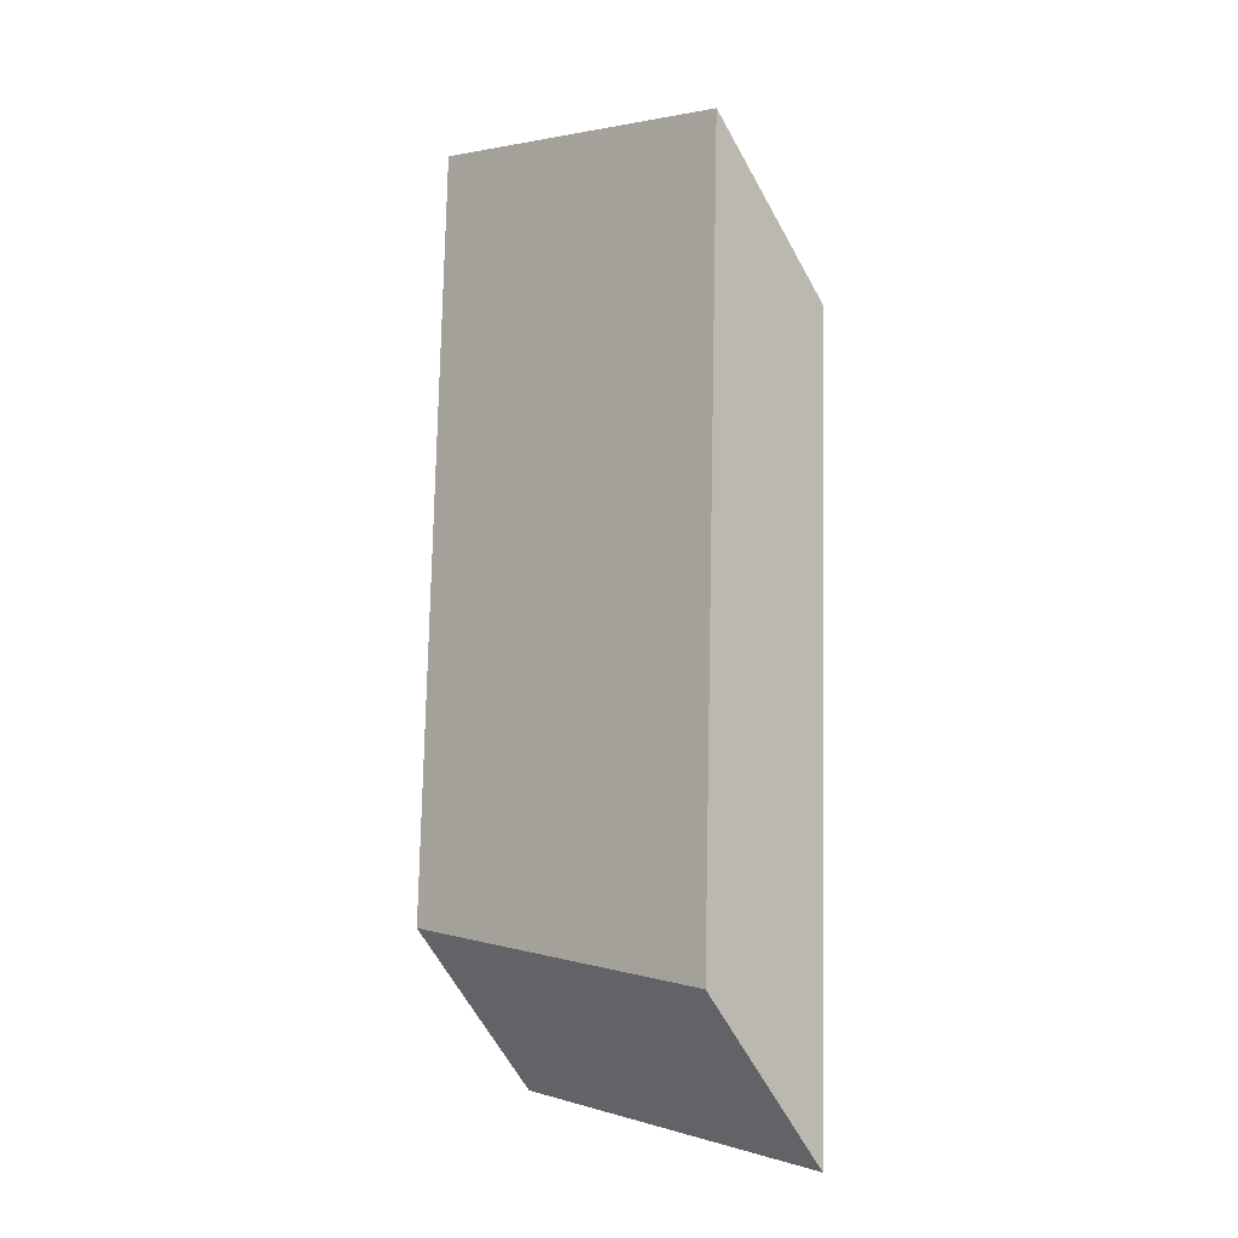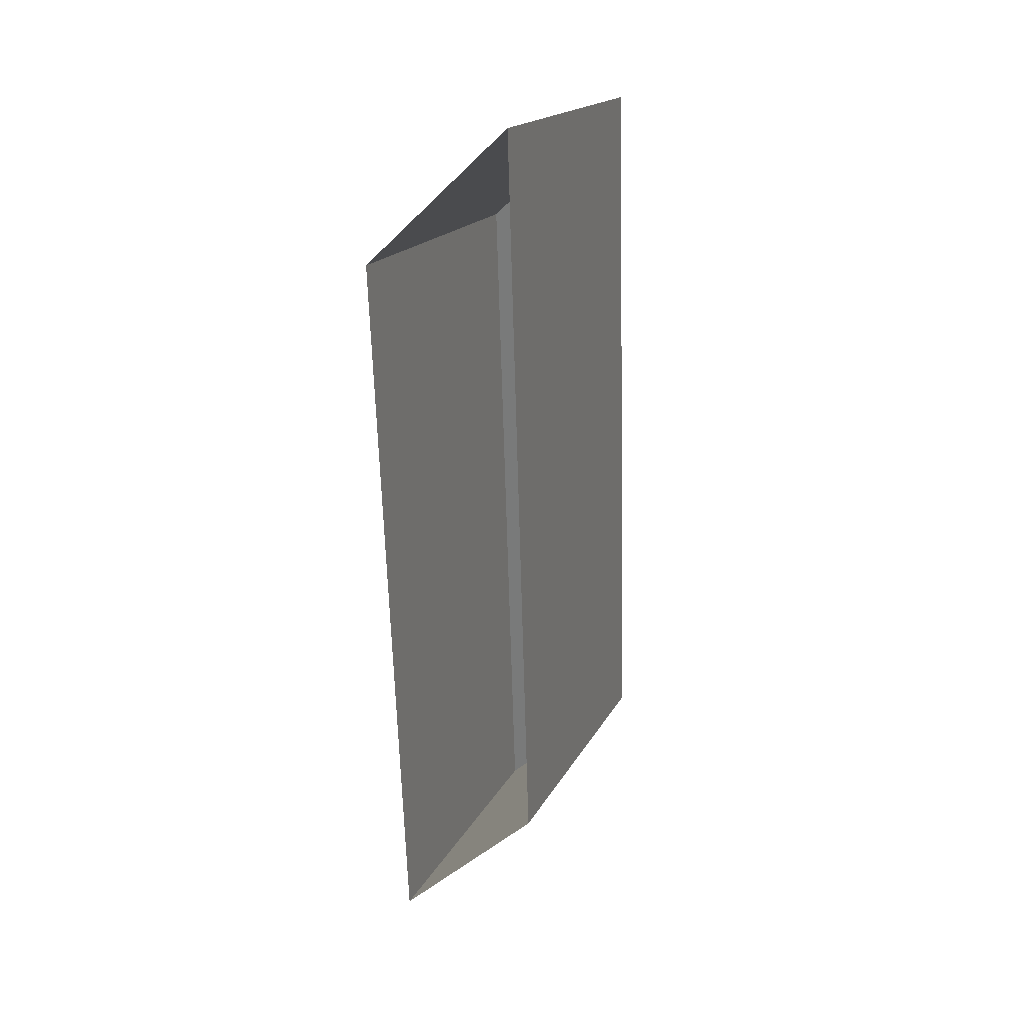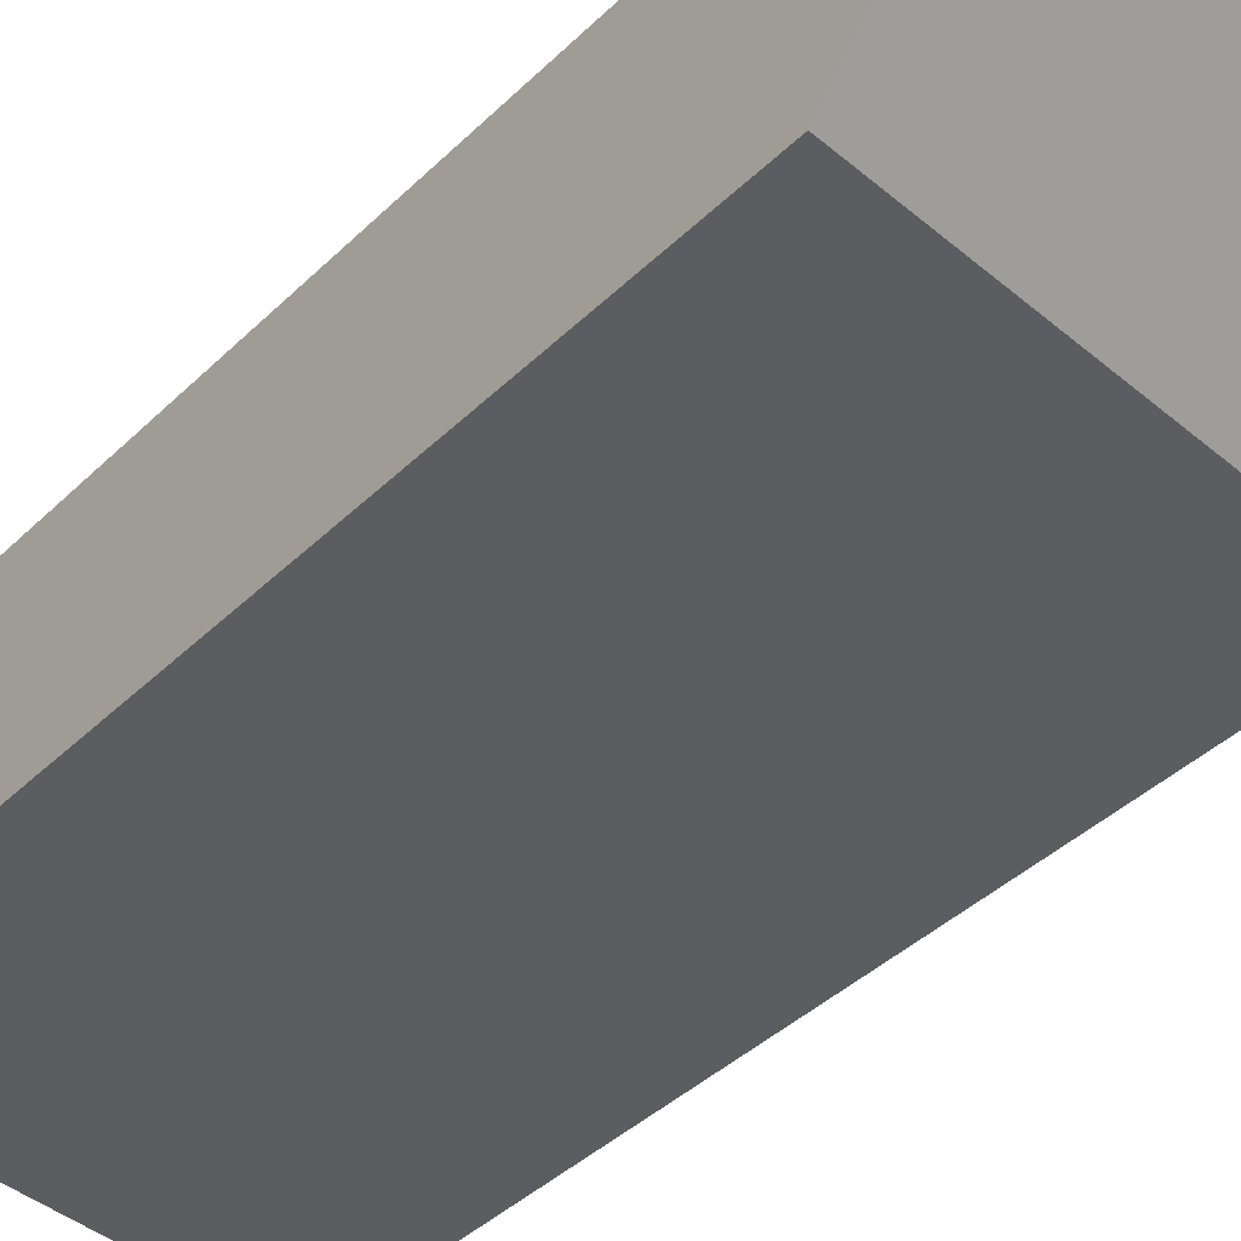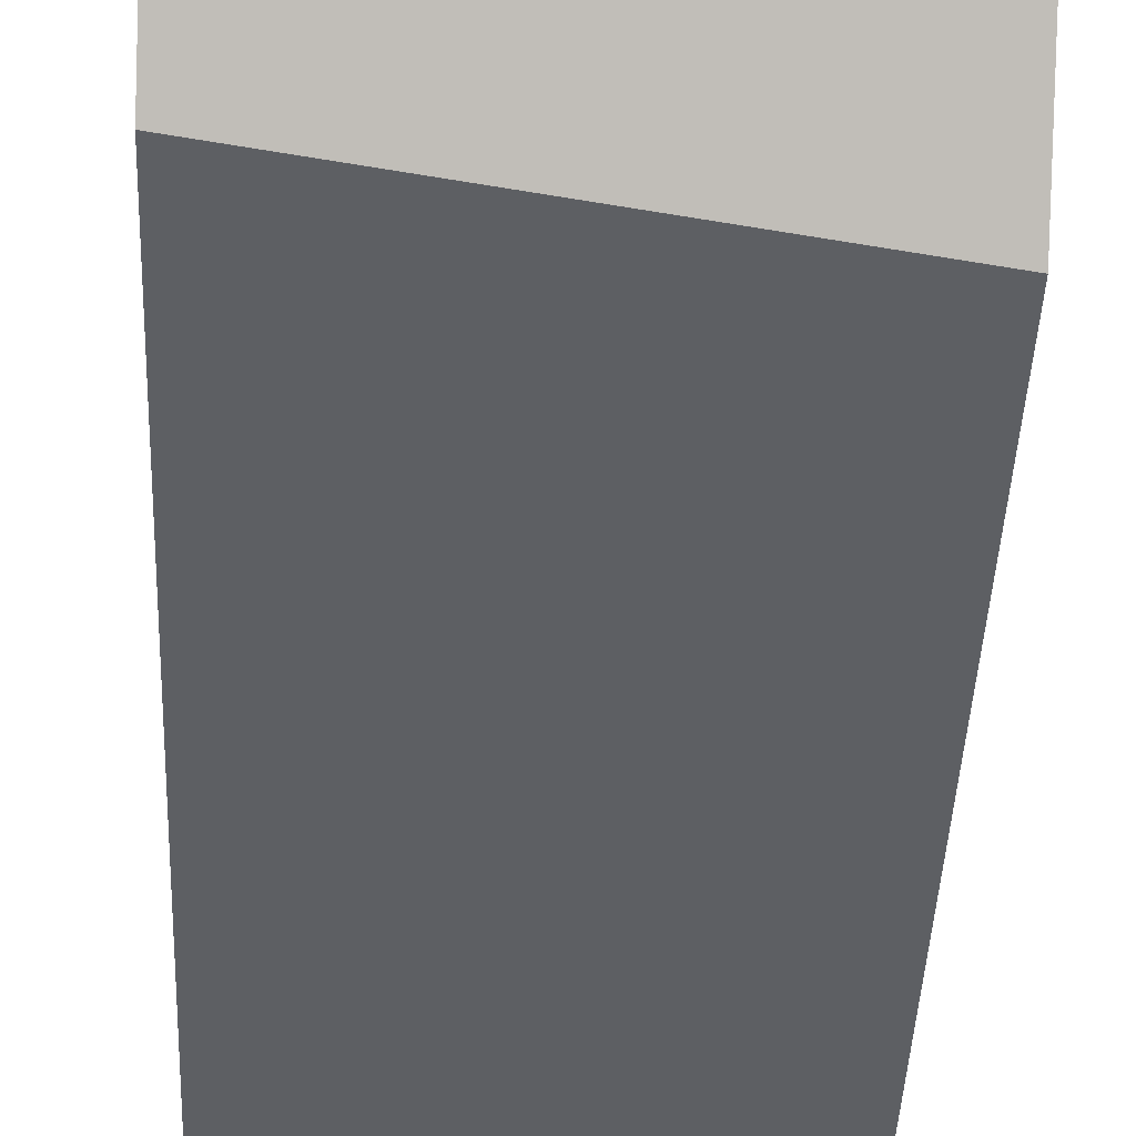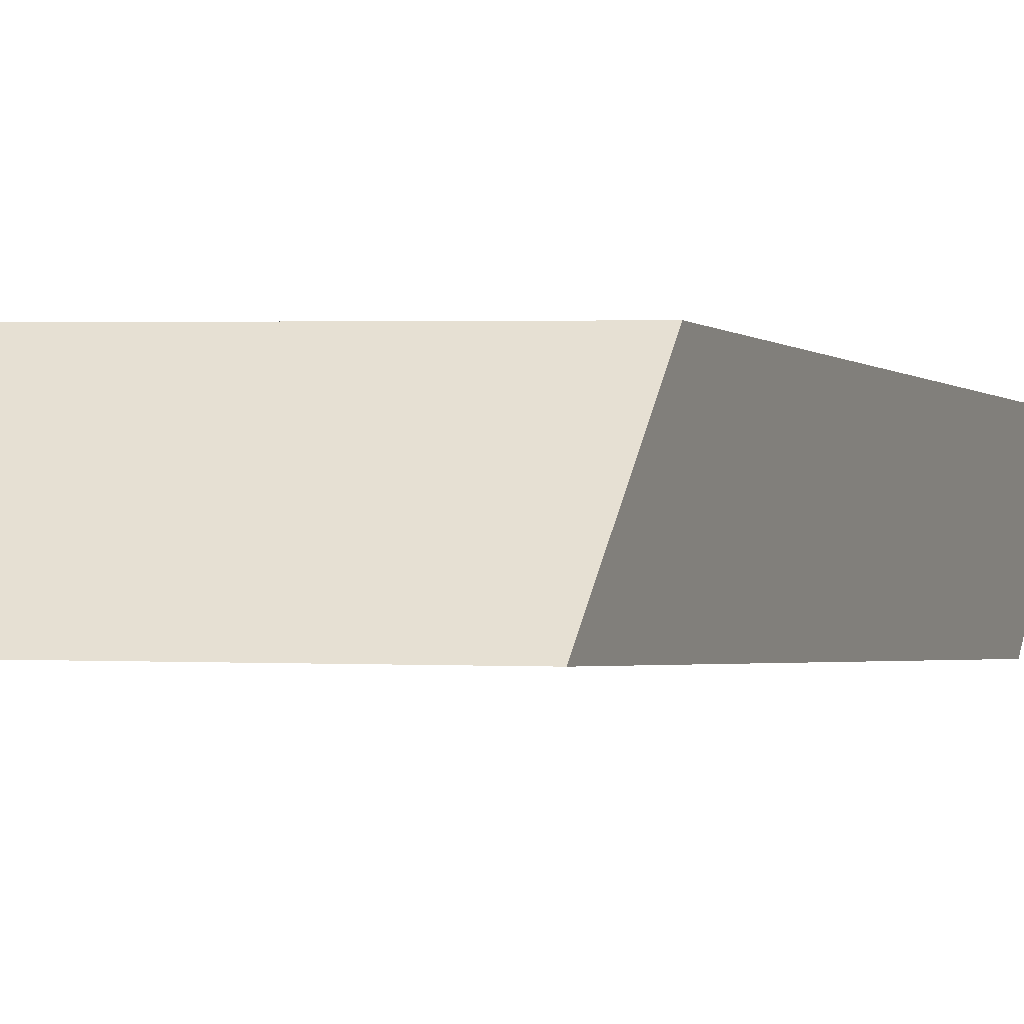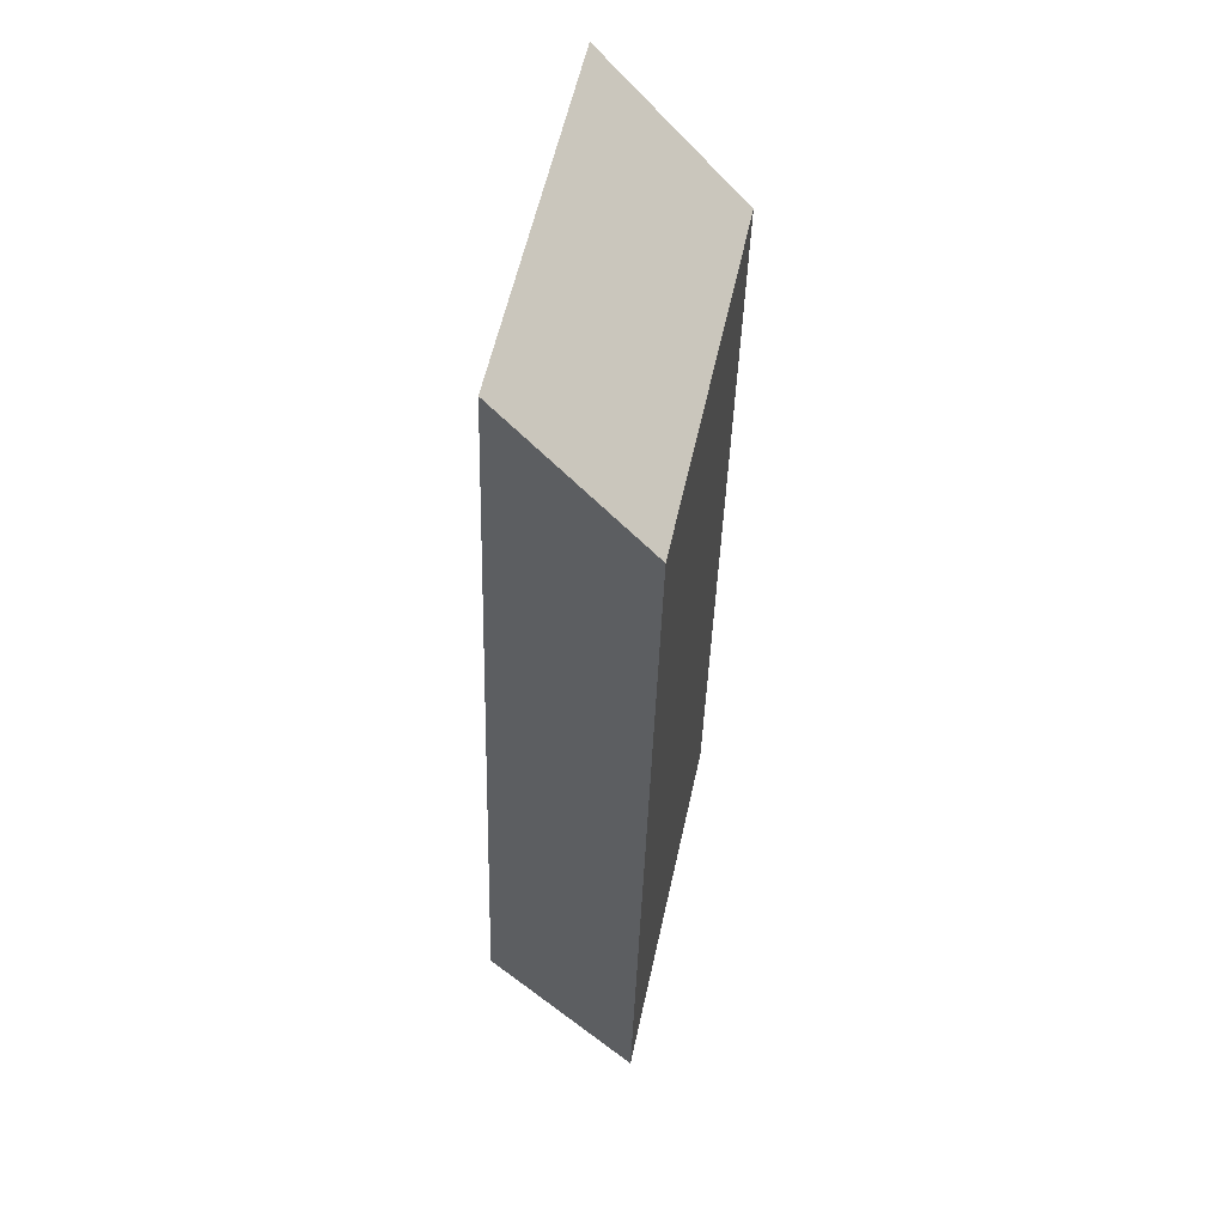
<metadata>
{"format":"obj","ext":"obj","renderer":"f3d","projection":"perspective","resolution":1024,"background":"white","views":[{"elev":-11.6,"azim":44.8,"up":"+Z"},{"elev":28.0,"azim":-70.8,"up":"+Z"},{"elev":-38.2,"azim":142.4,"up":"+Y"},{"elev":-41.7,"azim":177.7,"up":"+Y"},{"elev":0.0,"azim":20.5,"up":"+Y"},{"elev":48.4,"azim":102.4,"up":"+Z"}]}
</metadata>
<code>
g Box1323
v 0.9688 -0.3368 2.345
v -1.038 -0.3258 2.707
v -1.038 0.4648 1.894
v 0.9688 0.4539 1.531
v 0.9688 0.4539 1.531
v -1.038 0.4648 1.894
v -1.038 0.3367 -2.345
v 0.9688 0.3258 -2.707
v -1.038 -0.3258 2.707
v 0.9688 -0.3368 2.345
v 0.9688 -0.4649 -1.894
v -1.038 -0.4539 -1.531
v 0.9688 -0.3368 2.345
v 0.9688 0.4539 1.531
v 0.9688 0.3258 -2.707
v 0.9688 -0.4649 -1.894
v 0.9688 -0.4649 -1.894
v 0.9688 0.3258 -2.707
v -1.038 0.3367 -2.345
v -1.038 -0.4539 -1.531
g Box1323_0
f 3 2 1
f 4 3 1
f 7 6 5
f 8 7 5
f 11 10 9
f 12 11 9
f 15 14 13
f 16 15 13
f 19 18 17
f 20 19 17

</code>
